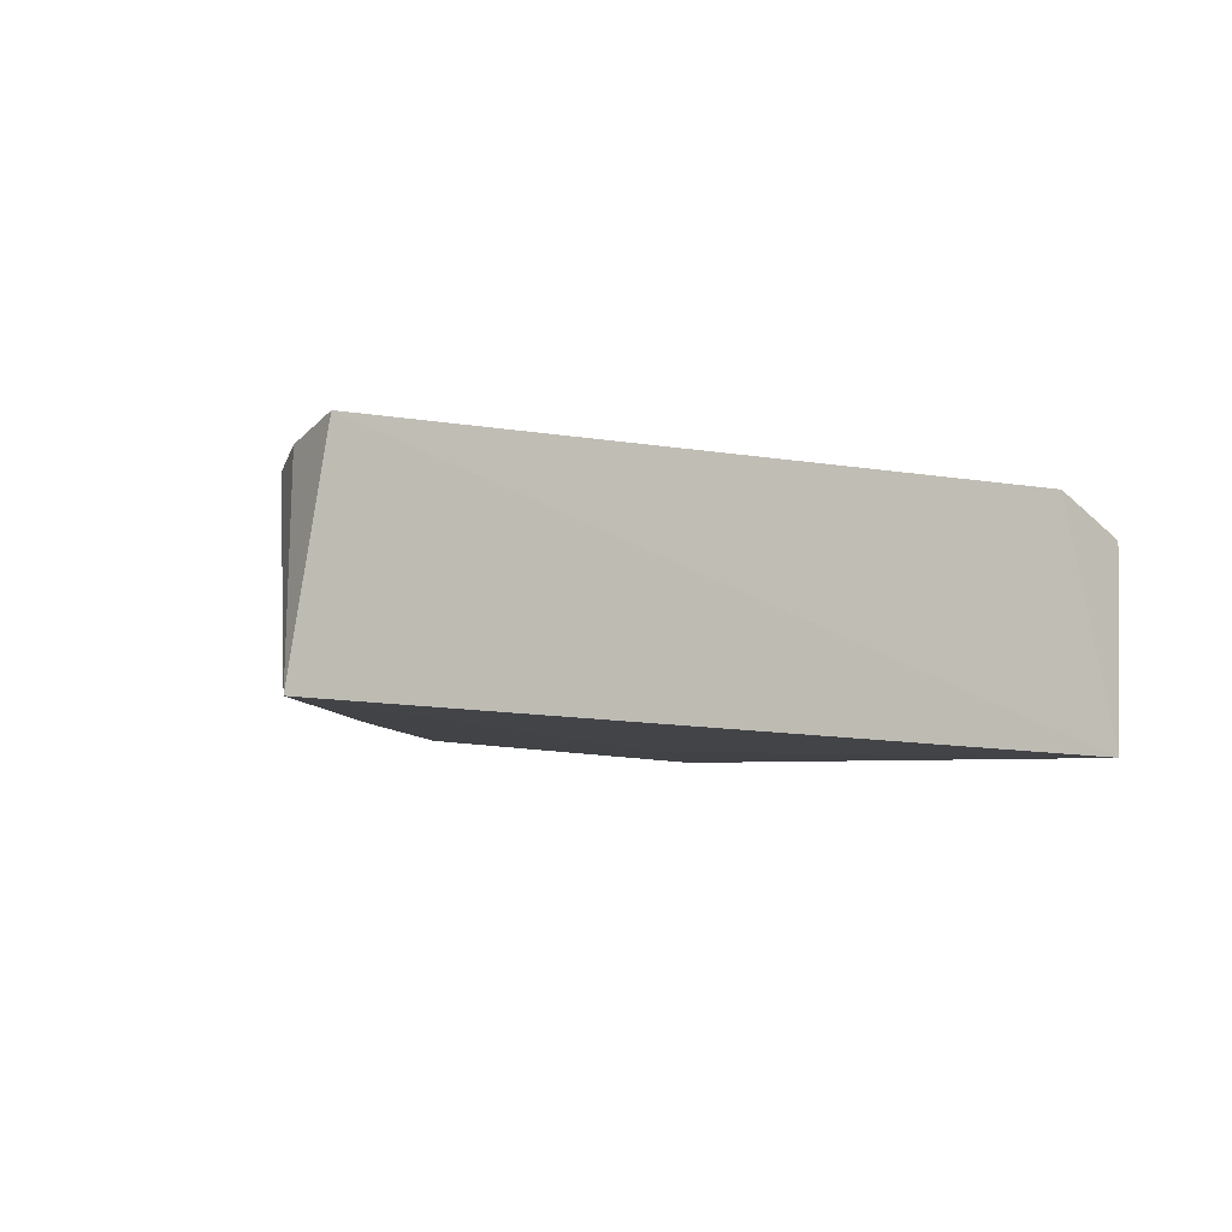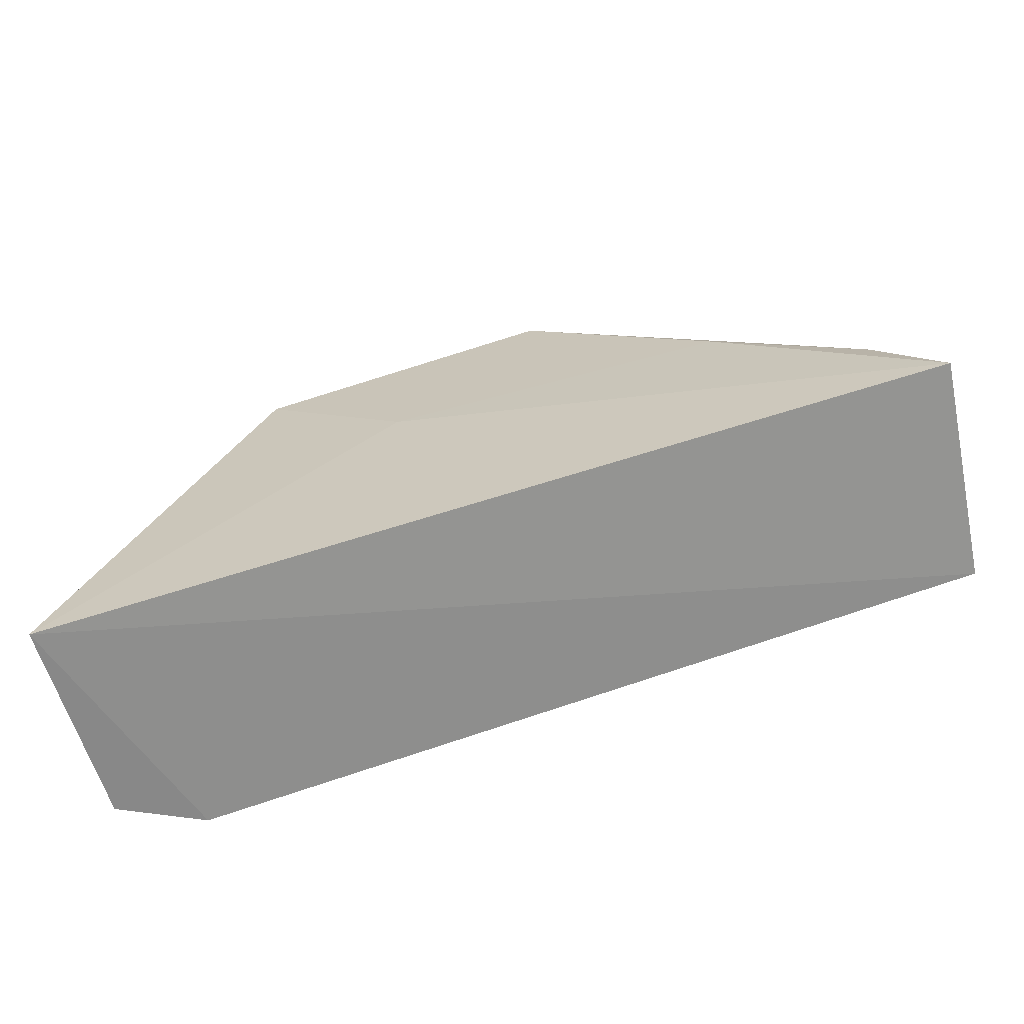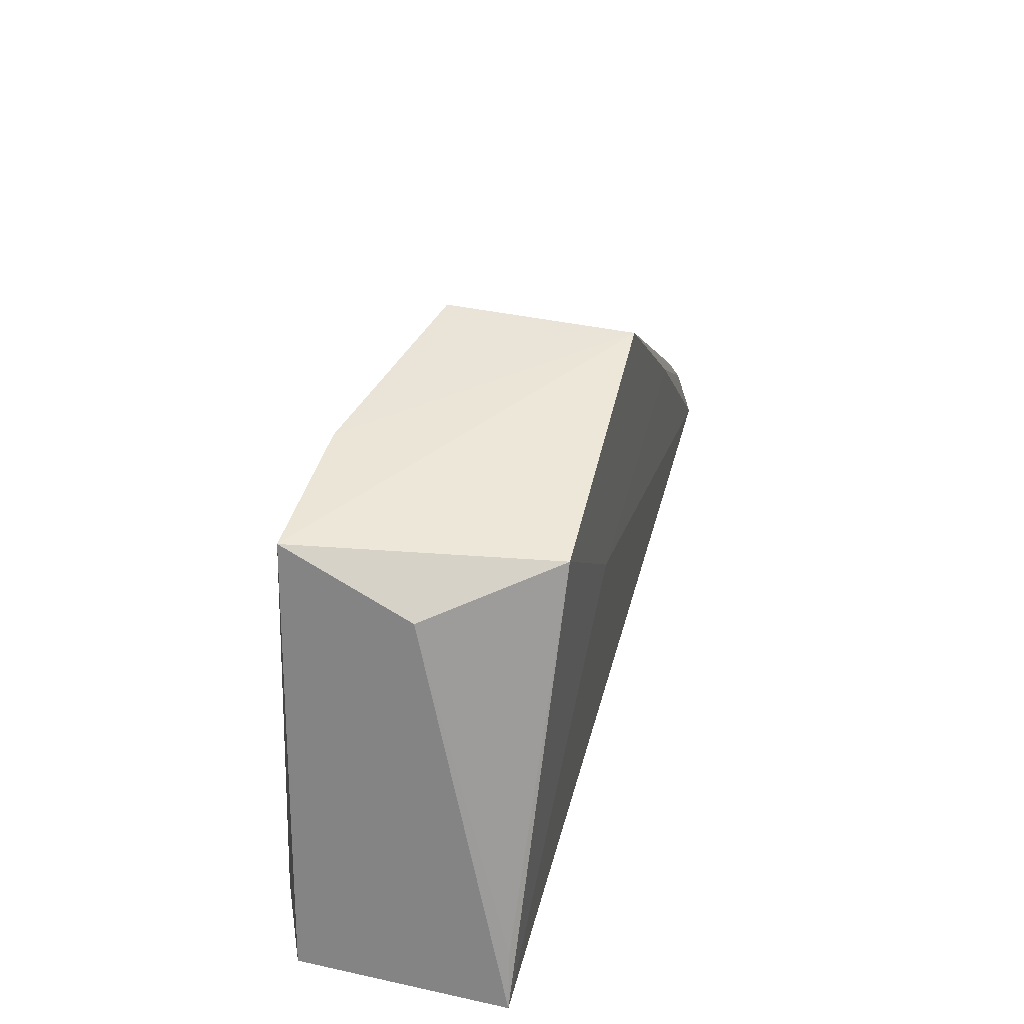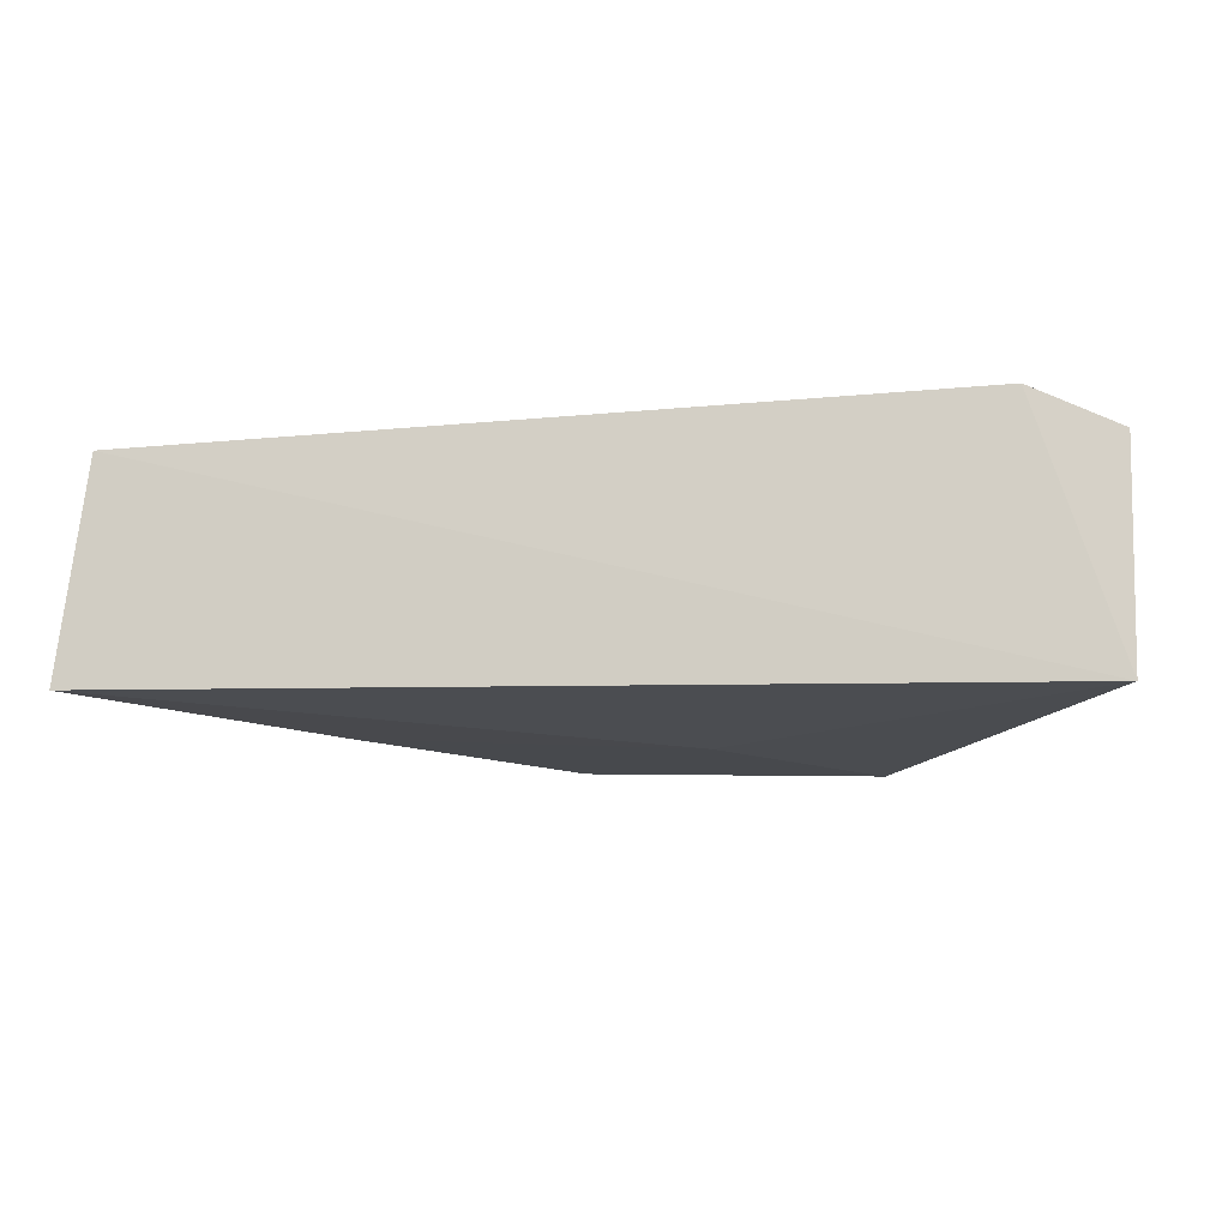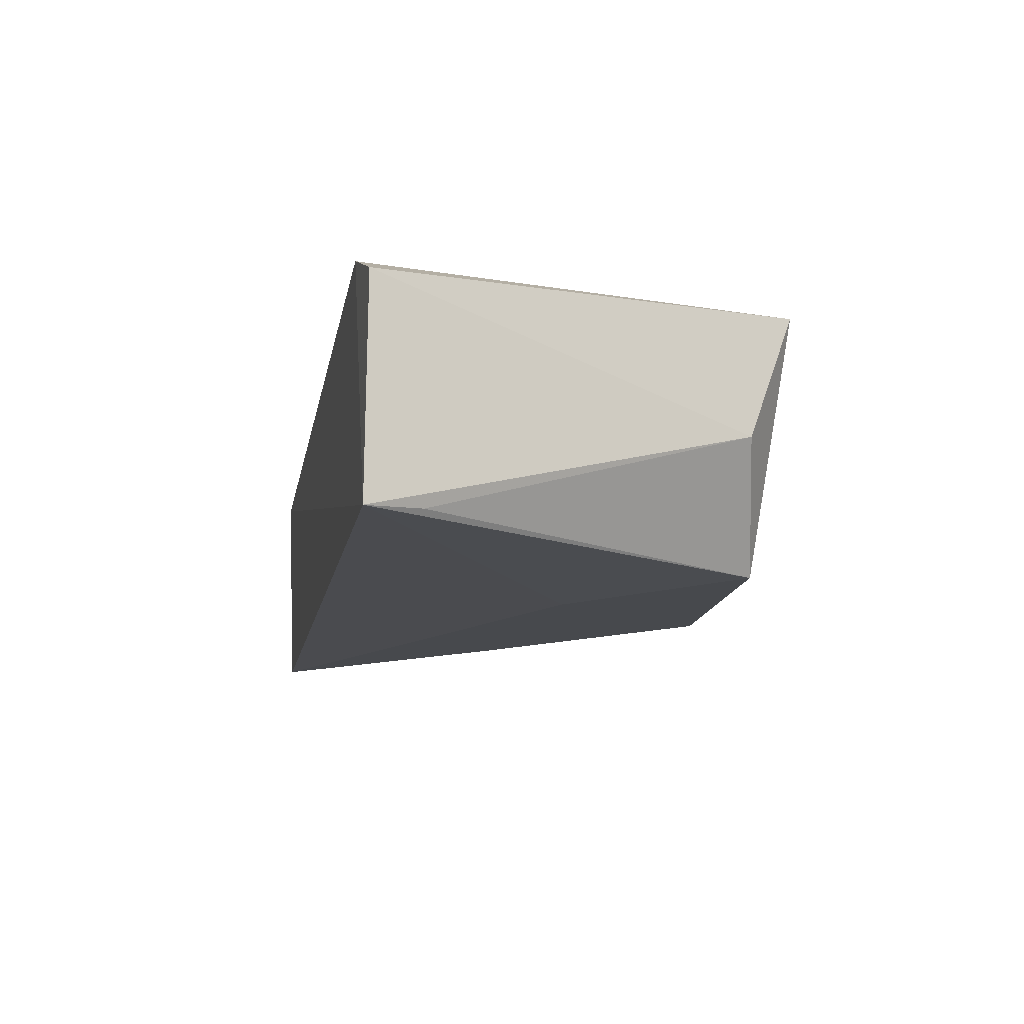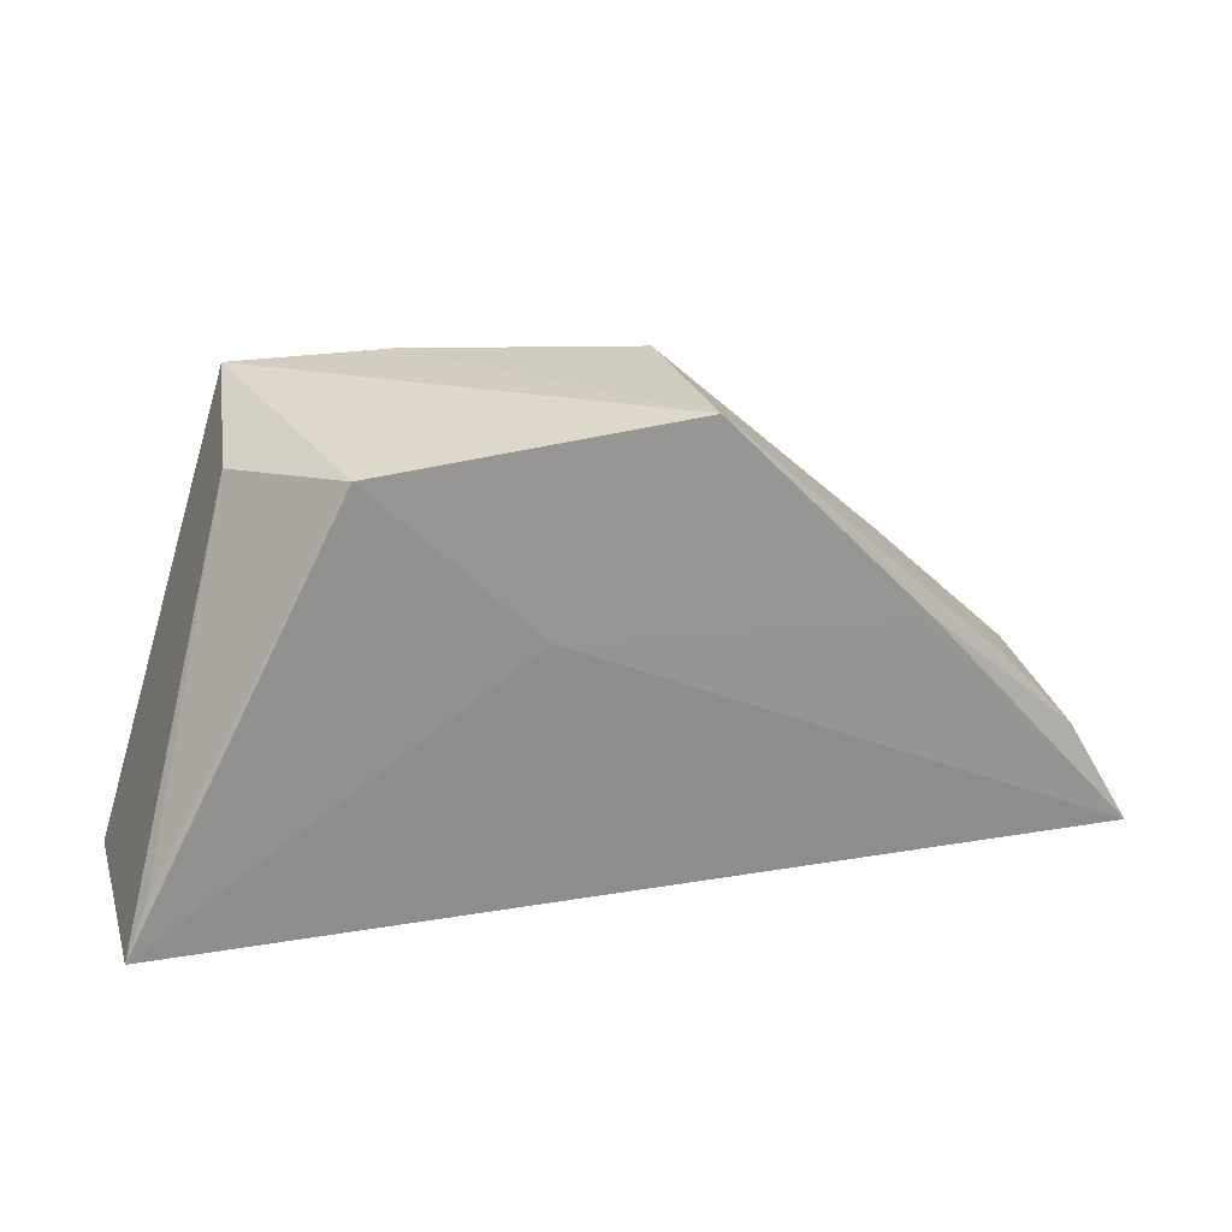
<metadata>
{"format":"obj","ext":"obj","renderer":"f3d","projection":"perspective","resolution":1024,"background":"white","views":[{"elev":-6.1,"azim":-36.9,"up":"+Z"},{"elev":-64.2,"azim":-160.6,"up":"+Y"},{"elev":43.7,"azim":106.2,"up":"+Y"},{"elev":-14.8,"azim":8.2,"up":"+Z"},{"elev":-15.5,"azim":79.5,"up":"+Z"},{"elev":24.1,"azim":165.8,"up":"+Y"}]}
</metadata>
<code>
v -0.1157 0.03575 0.01855
v -0.1067 0.007829 0.01617
v -0.1072 0.007808 0.002406
v -0.1402 0.03565 0.00359
v -0.164 0.007172 0.01749
v -0.1206 0.03405 0.002606
v -0.1148 0.03257 0.01016
v -0.1123 0.007532 0.01887
v -0.1398 0.03559 0.01605
v -0.1659 0.007882 0.003833
v -0.1086 0.01137 0.002778
v -0.1254 0.03576 0.01868
v -0.1308 0.02392 0.002688
v -0.1624 0.01504 0.01576
v -0.1547 0.02031 0.01698
v -0.1527 0.0227 0.003701
v -0.1534 0.02353 0.01478
v -0.1636 0.01146 0.0165
v -0.1578 0.01922 0.004357
v -0.1621 0.01455 0.004312
f 6 4 1
f 7 1 2
f 7 2 3
f 7 6 1
f 8 2 1
f 8 5 3
f 8 3 2
f 10 3 5
f 11 7 3
f 11 3 6
f 11 6 7
f 12 8 1
f 12 5 8
f 12 1 4
f 12 4 9
f 13 6 3
f 13 3 10
f 13 4 6
f 15 12 9
f 15 5 12
f 15 9 14
f 16 13 10
f 16 4 13
f 17 14 9
f 17 9 4
f 18 14 10
f 18 10 5
f 18 15 14
f 18 5 15
f 19 17 4
f 19 14 17
f 20 19 4
f 20 4 16
f 20 16 10
f 20 10 14
f 20 14 19

</code>
